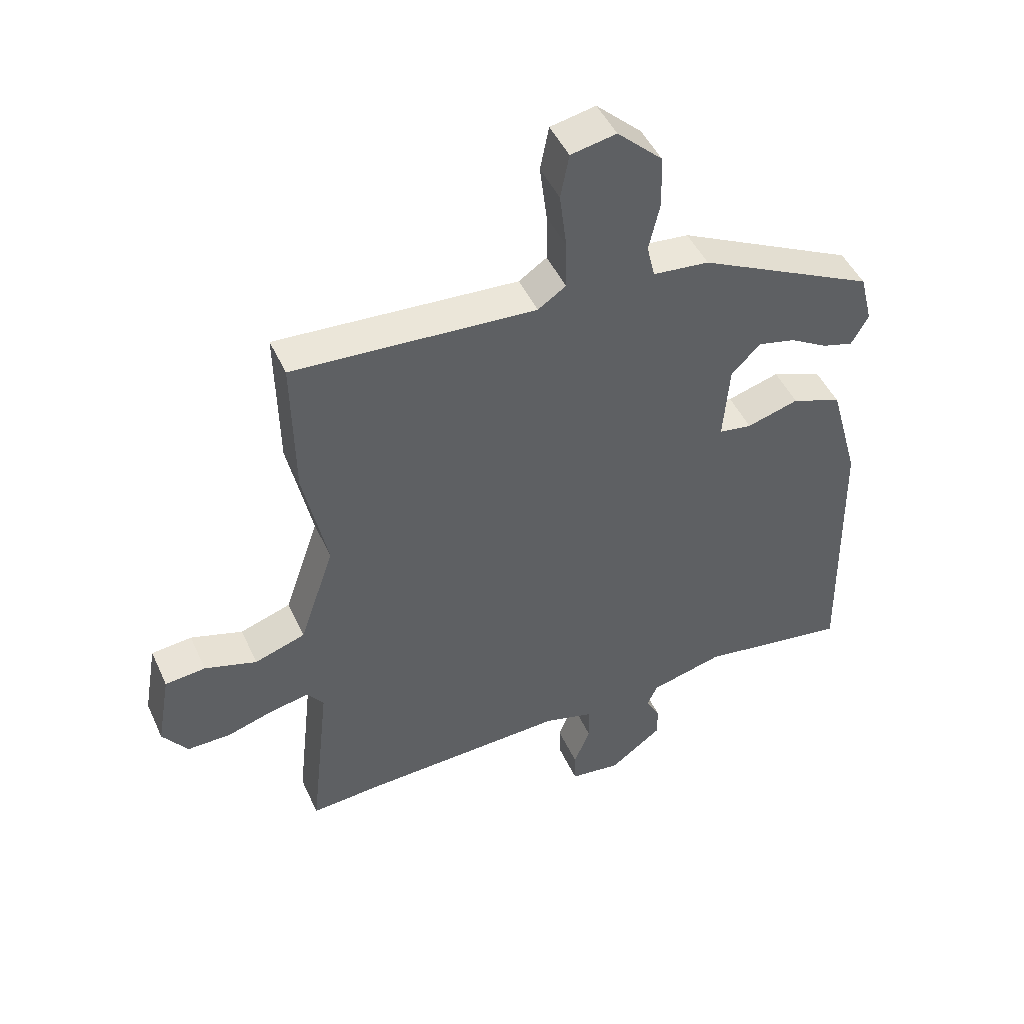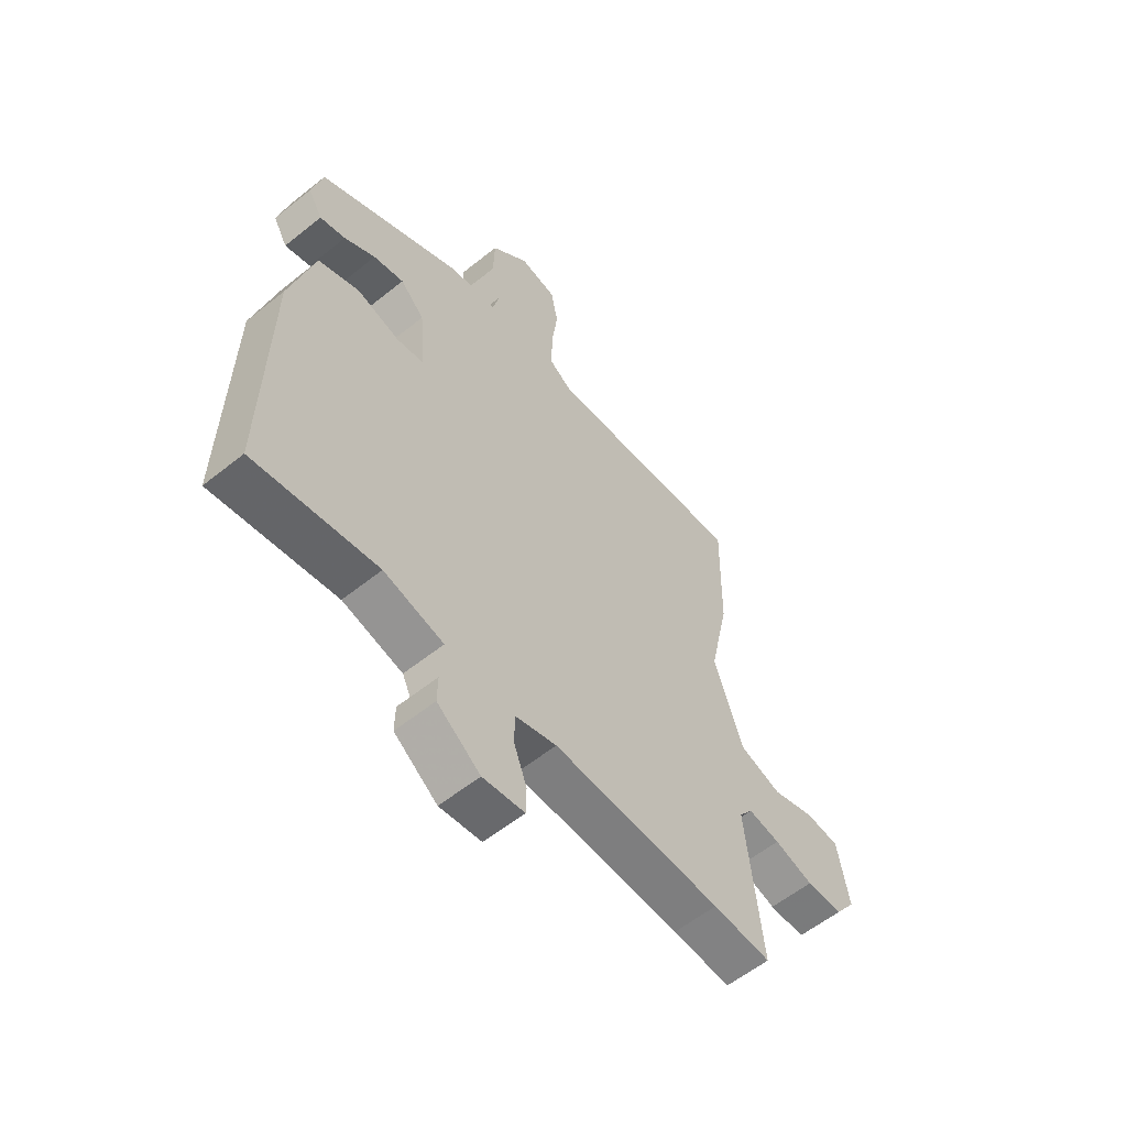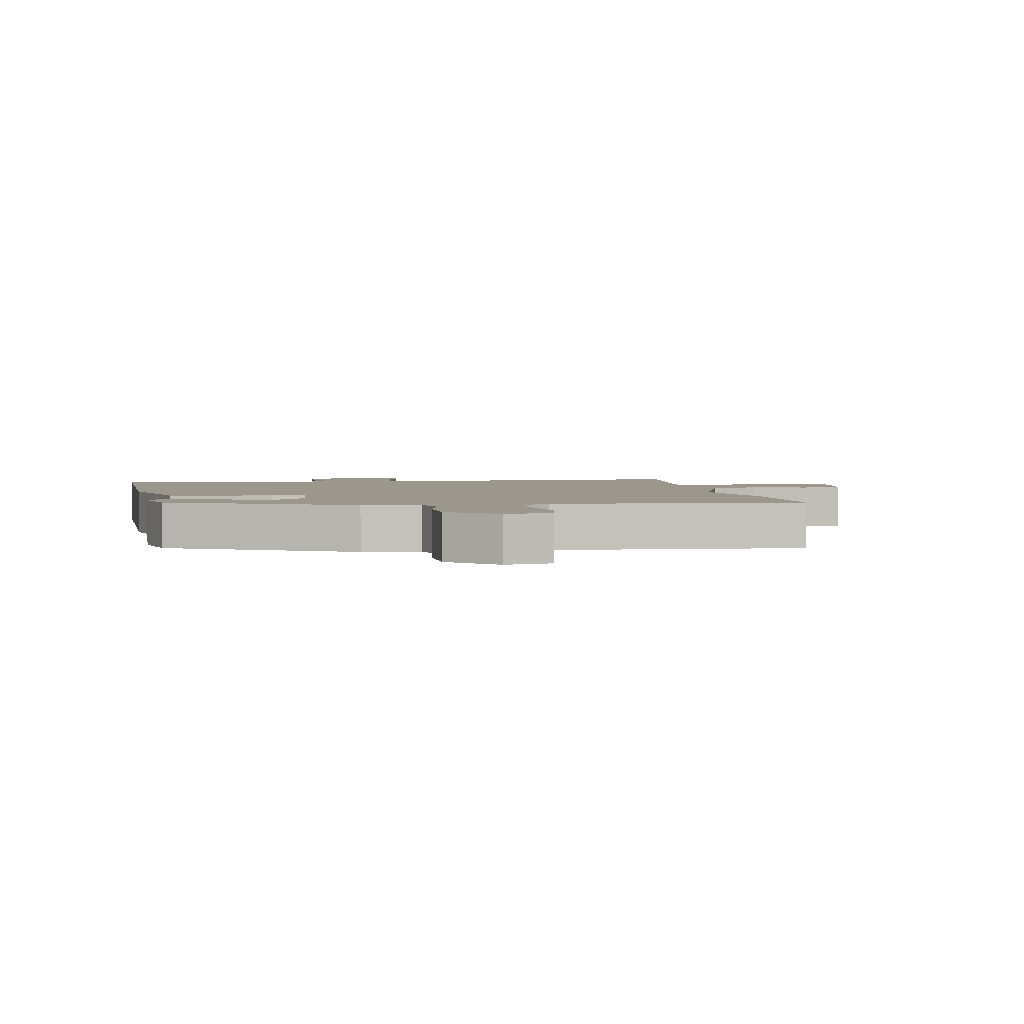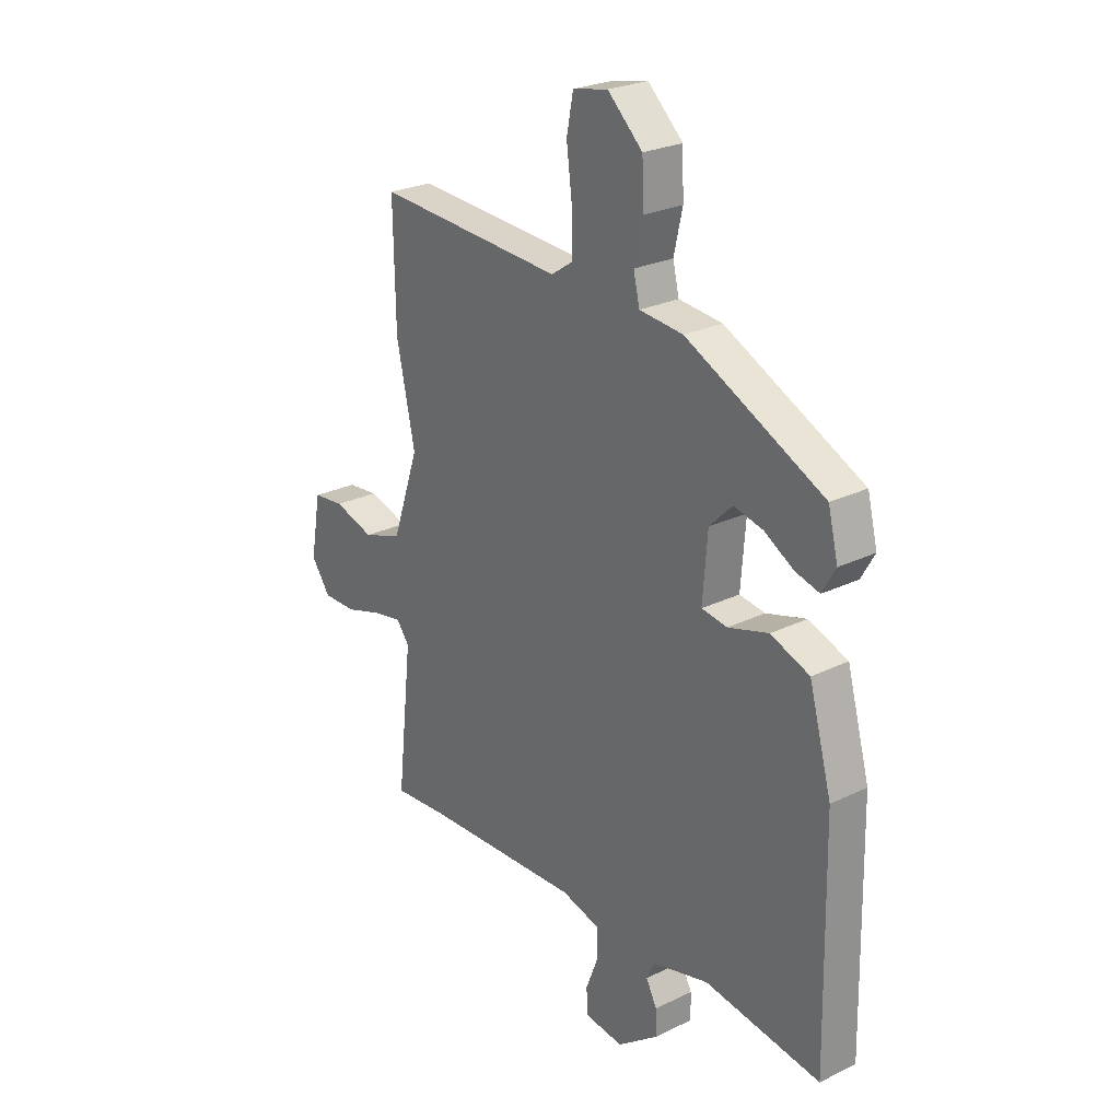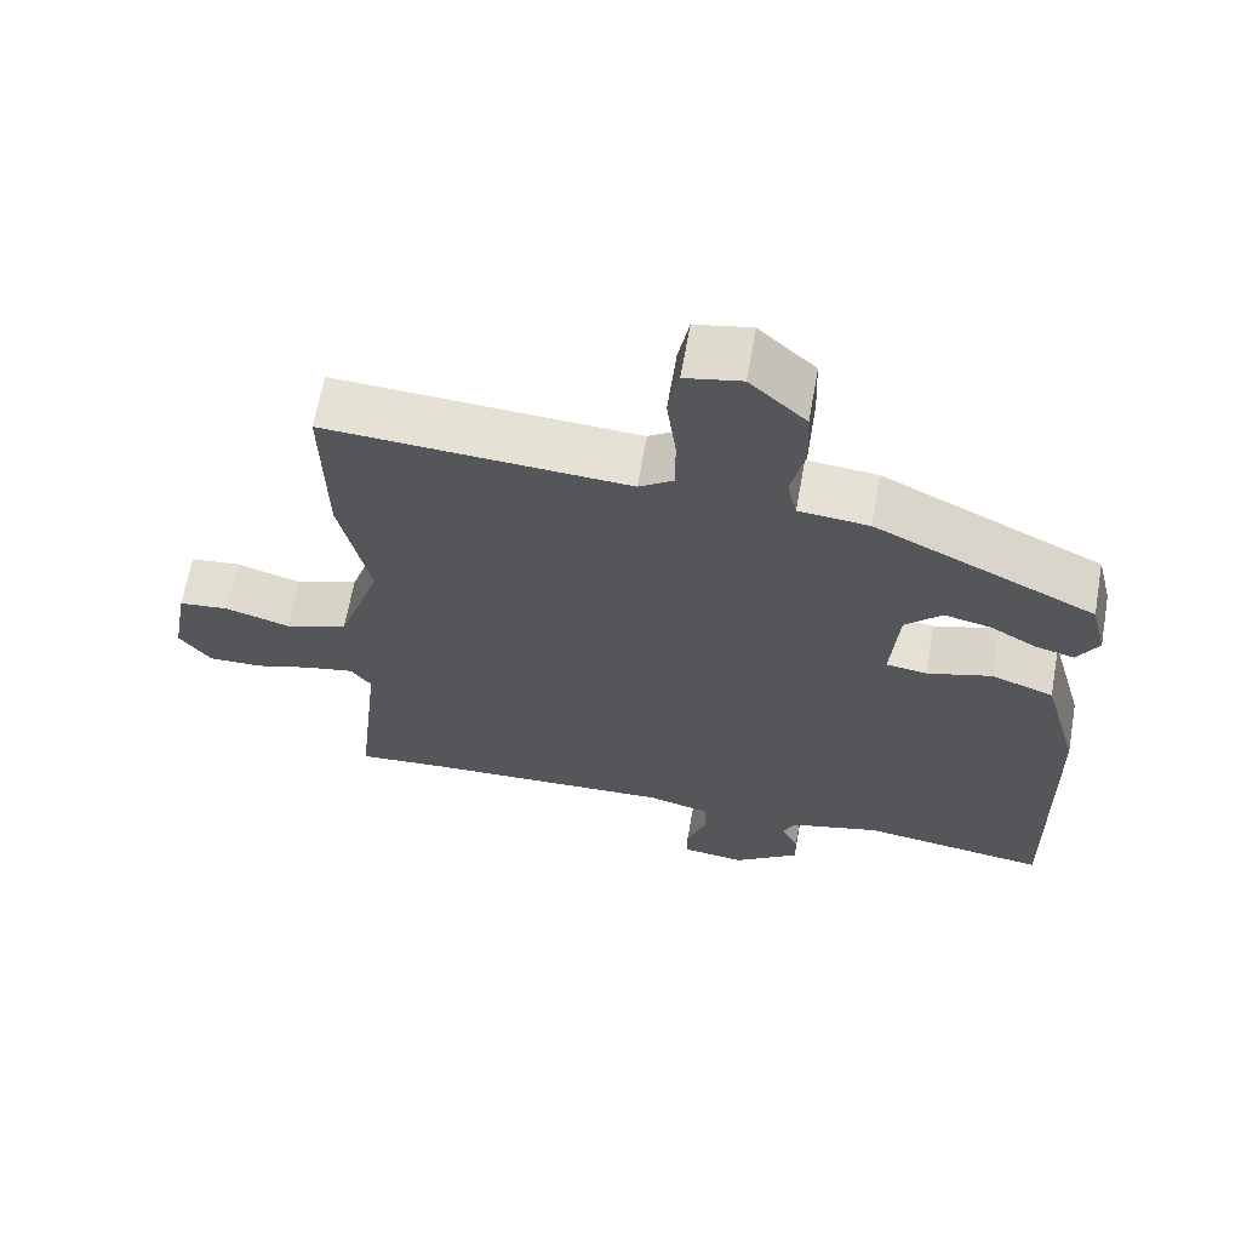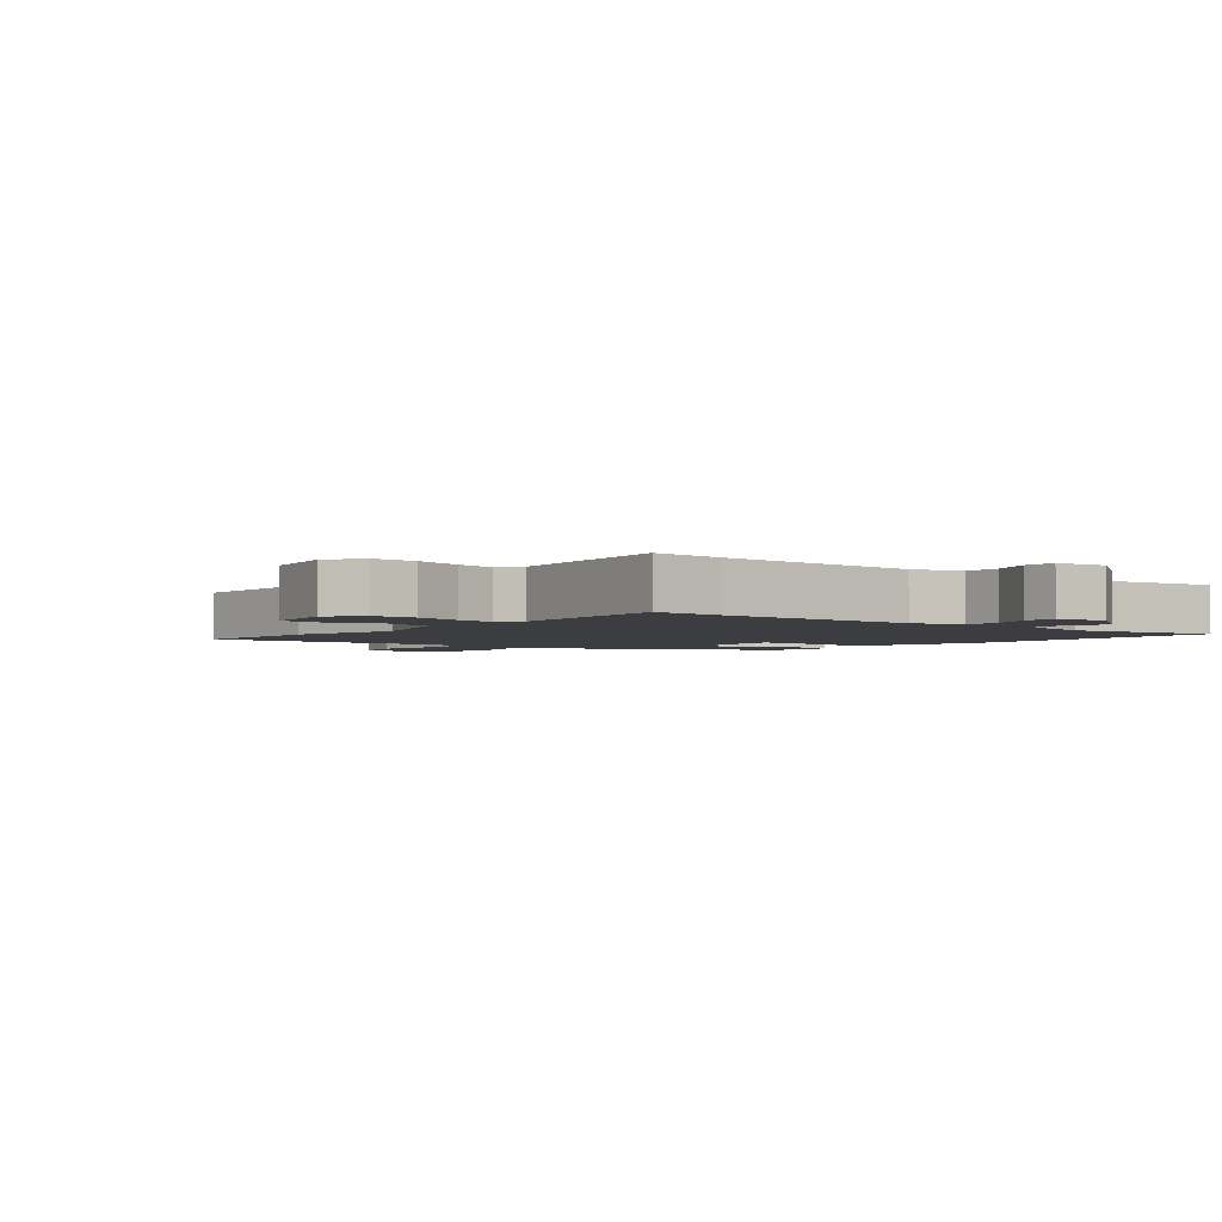
<metadata>
{"format":"obj","ext":"obj","renderer":"f3d","projection":"perspective","resolution":1024,"background":"white","views":[{"elev":47.1,"azim":156.2,"up":"+Z"},{"elev":-57.7,"azim":-50.2,"up":"+Z"},{"elev":2.8,"azim":-10.1,"up":"+Y"},{"elev":25.4,"azim":-128.0,"up":"+Z"},{"elev":65.1,"azim":-170.0,"up":"+Z"},{"elev":-2.8,"azim":141.4,"up":"+Y"}]}
</metadata>
<code>
v -0.51 0.07 -0.498
v -0.501 0.07 -0.046
v -0.453 0.07 0.127
v -0.371 0.07 0.158
v -0.286 0.07 0.133
v -0.232 0.07 0.141
v -0.242 0.07 0.269
v -0.29 0.07 0.317
v -0.351 0.07 0.303
v -0.413 0.07 0.267
v -0.464 0.07 0.253
v -0.492 0.07 0.302
v -0.471 0.07 0.386
v -0.181 0.07 0.528
v -0.089 0.07 0.537
v -0.076 0.07 0.592
v -0.094 0.07 0.672
v -0.091 0.07 0.757
v -0.017 0.07 0.826
v 0.057 0.07 0.811
v 0.071 0.07 0.739
v 0.059 0.07 0.645
v 0.058 0.07 0.566
v 0.104 0.07 0.535
v 0.501 0.07 0.559
v 0.497 0.07 0.326
v 0.458 0.07 0.145
v 0.515 0.07 -0.022
v 0.598 0.07 -0.05
v 0.683 0.07 -0.024
v 0.749 0.07 -0.031
v 0.771 0.07 -0.156
v 0.73 0.07 -0.212
v 0.659 0.07 -0.211
v 0.582 0.07 -0.187
v 0.519 0.07 -0.175
v 0.492 0.07 -0.211
v 0.524 0.07 -0.502
v 0.409 0.07 -0.493
v 0.074 0.07 -0.478
v -0.008 0.07 -0.5
v -0.009 0.07 -0.558
v 0.017 0.07 -0.626
v 0.016 0.07 -0.678
v -0.067 0.07 -0.688
v -0.153 0.07 -0.624
v -0.152 0.07 -0.572
v -0.129 0.07 -0.529
v -0.146 0.07 -0.493
v -0.265 0.07 -0.462
v -0.51 0 -0.498
v -0.501 0 -0.046
v -0.453 0 0.127
v -0.371 0 0.158
v -0.286 0 0.133
v -0.232 0 0.141
v -0.242 0 0.269
v -0.29 0 0.317
v -0.351 0 0.303
v -0.413 0 0.267
v -0.464 0 0.253
v -0.492 0 0.302
v -0.471 0 0.386
v -0.181 0 0.528
v -0.089 0 0.537
v -0.076 0 0.592
v -0.094 0 0.672
v -0.091 0 0.757
v -0.017 0 0.826
v 0.057 0 0.811
v 0.071 0 0.739
v 0.059 0 0.645
v 0.058 0 0.566
v 0.104 0 0.535
v 0.501 0 0.559
v 0.497 0 0.326
v 0.458 0 0.145
v 0.515 0 -0.022
v 0.598 0 -0.05
v 0.683 0 -0.024
v 0.749 0 -0.031
v 0.771 0 -0.156
v 0.73 0 -0.212
v 0.659 0 -0.211
v 0.582 0 -0.187
v 0.519 0 -0.175
v 0.492 0 -0.211
v 0.524 0 -0.502
v 0.409 0 -0.493
v 0.074 0 -0.478
v -0.008 0 -0.5
v -0.009 0 -0.558
v 0.017 0 -0.626
v 0.016 0 -0.678
v -0.067 0 -0.688
v -0.153 0 -0.624
v -0.152 0 -0.572
v -0.129 0 -0.529
v -0.146 0 -0.493
v -0.265 0 -0.462
f 46 47 48
f 45 46 48
f 44 45 48
f 43 44 48
f 42 43 48
f 41 42 48 49
f 40 41 49 50
f 37 38 39
f 37 39 40 50
f 33 34 35
f 32 33 35
f 31 32 35
f 30 31 35
f 29 30 35
f 28 29 35 36
f 1 2 3
f 50 1 3
f 37 50 3
f 36 37 3
f 28 36 3
f 27 28 3
f 20 21 22
f 19 20 22
f 18 19 22
f 17 18 22
f 16 17 22
f 15 16 22 23
f 13 14 15
f 12 13 15
f 11 12 15
f 10 11 15
f 9 10 15
f 15 23 24
f 9 15 24
f 8 9 24
f 3 4 5
f 27 3 5
f 27 5 6
f 25 26 27
f 24 25 27
f 8 24 27
f 7 8 27
f 6 7 27
f 98 97 96
f 98 96 95
f 98 95 94
f 98 94 93
f 98 93 92
f 99 98 92 91
f 100 99 91 90
f 89 88 87
f 100 90 89 87
f 85 84 83
f 85 83 82
f 85 82 81
f 85 81 80
f 85 80 79
f 86 85 79 78
f 53 52 51
f 53 51 100
f 53 100 87
f 53 87 86
f 53 86 78
f 53 78 77
f 72 71 70
f 72 70 69
f 72 69 68
f 72 68 67
f 72 67 66
f 73 72 66 65
f 65 64 63
f 65 63 62
f 65 62 61
f 65 61 60
f 65 60 59
f 74 73 65
f 74 65 59
f 74 59 58
f 55 54 53
f 55 53 77
f 56 55 77
f 77 76 75
f 77 75 74
f 77 74 58
f 77 58 57
f 77 57 56
f 1 51 52 2
f 2 52 53 3
f 3 53 54 4
f 4 54 55 5
f 5 55 56 6
f 6 56 57 7
f 7 57 58 8
f 8 58 59 9
f 9 59 60 10
f 10 60 61 11
f 11 61 62 12
f 12 62 63 13
f 13 63 64 14
f 14 64 65 15
f 15 65 66 16
f 16 66 67 17
f 17 67 68 18
f 18 68 69 19
f 19 69 70 20
f 20 70 71 21
f 21 71 72 22
f 22 72 73 23
f 23 73 74 24
f 24 74 75 25
f 25 75 76 26
f 26 76 77 27
f 27 77 78 28
f 28 78 79 29
f 29 79 80 30
f 30 80 81 31
f 31 81 82 32
f 32 82 83 33
f 33 83 84 34
f 34 84 85 35
f 35 85 86 36
f 36 86 87 37
f 37 87 88 38
f 38 88 89 39
f 39 89 90 40
f 40 90 91 41
f 41 91 92 42
f 42 92 93 43
f 43 93 94 44
f 44 94 95 45
f 45 95 96 46
f 46 96 97 47
f 47 97 98 48
f 48 98 99 49
f 49 99 100 50
f 50 100 51 1

</code>
